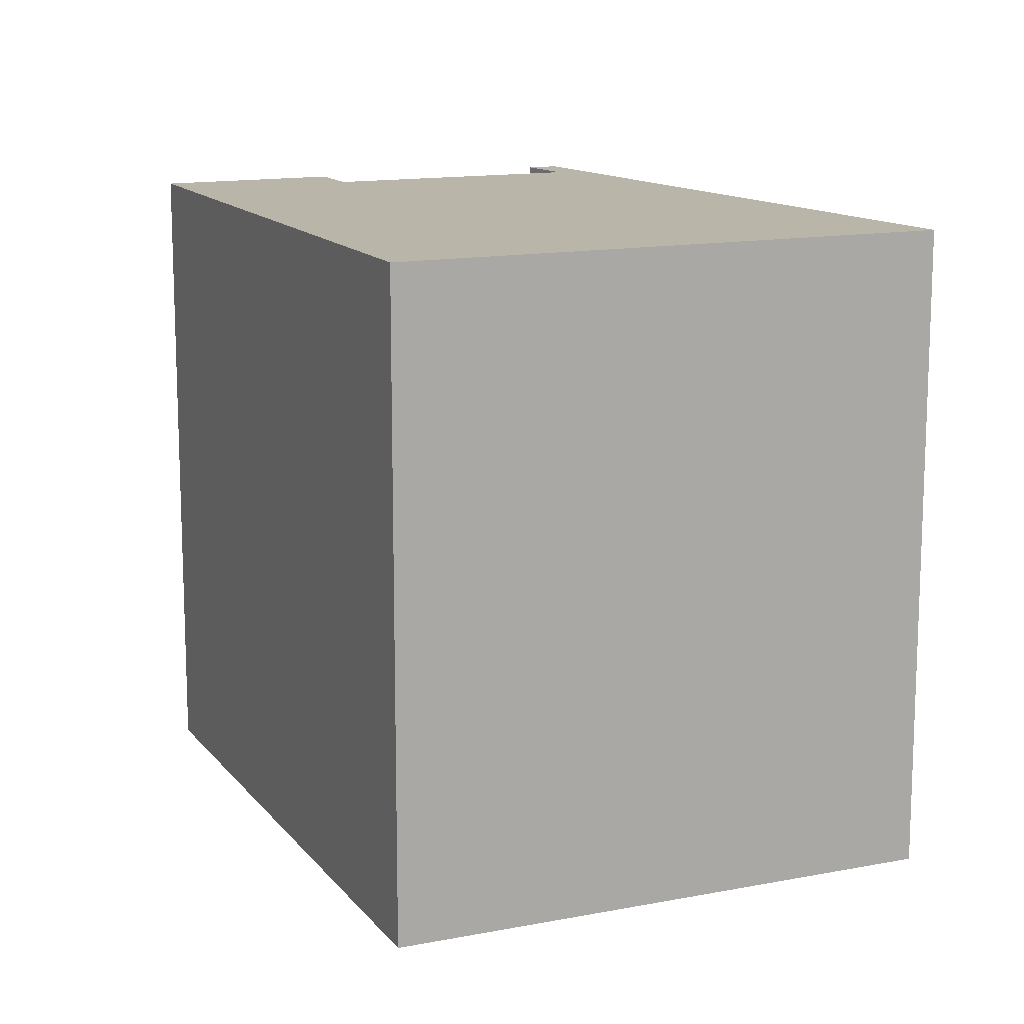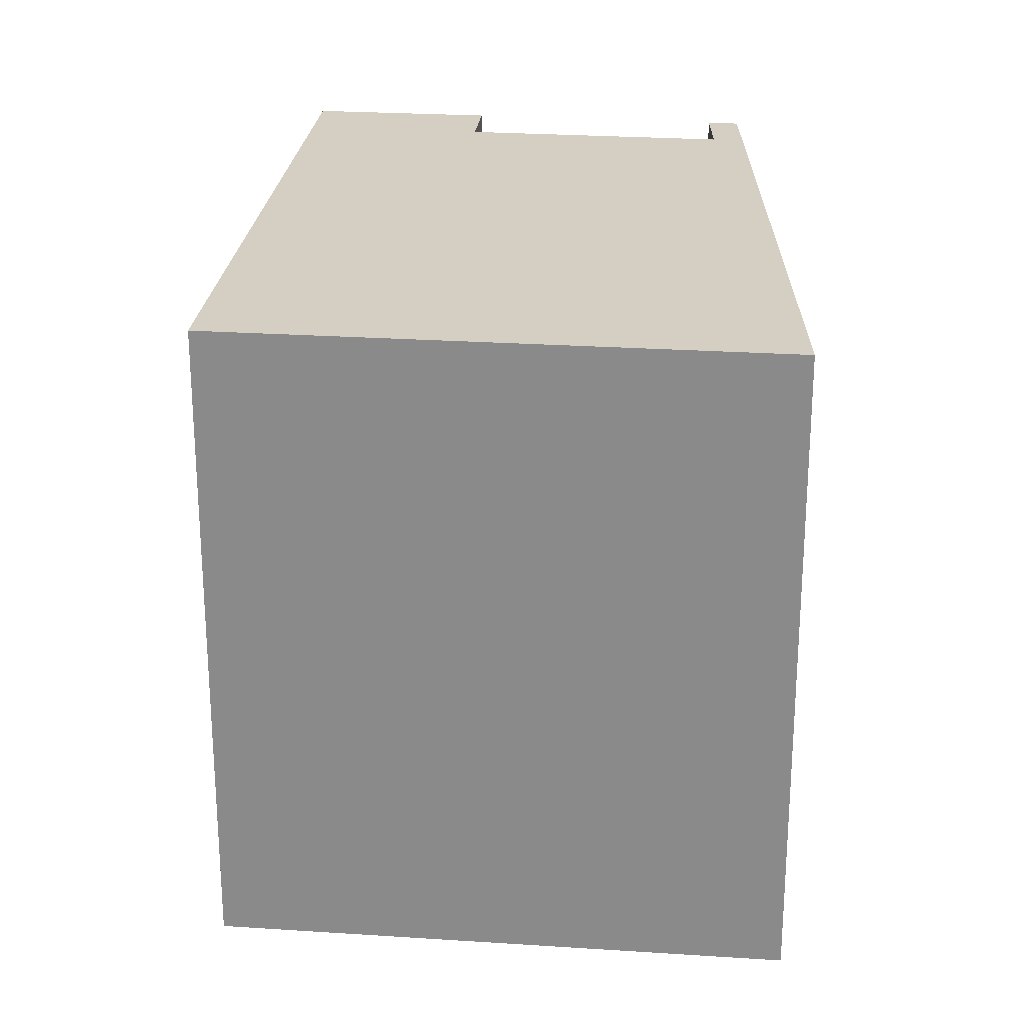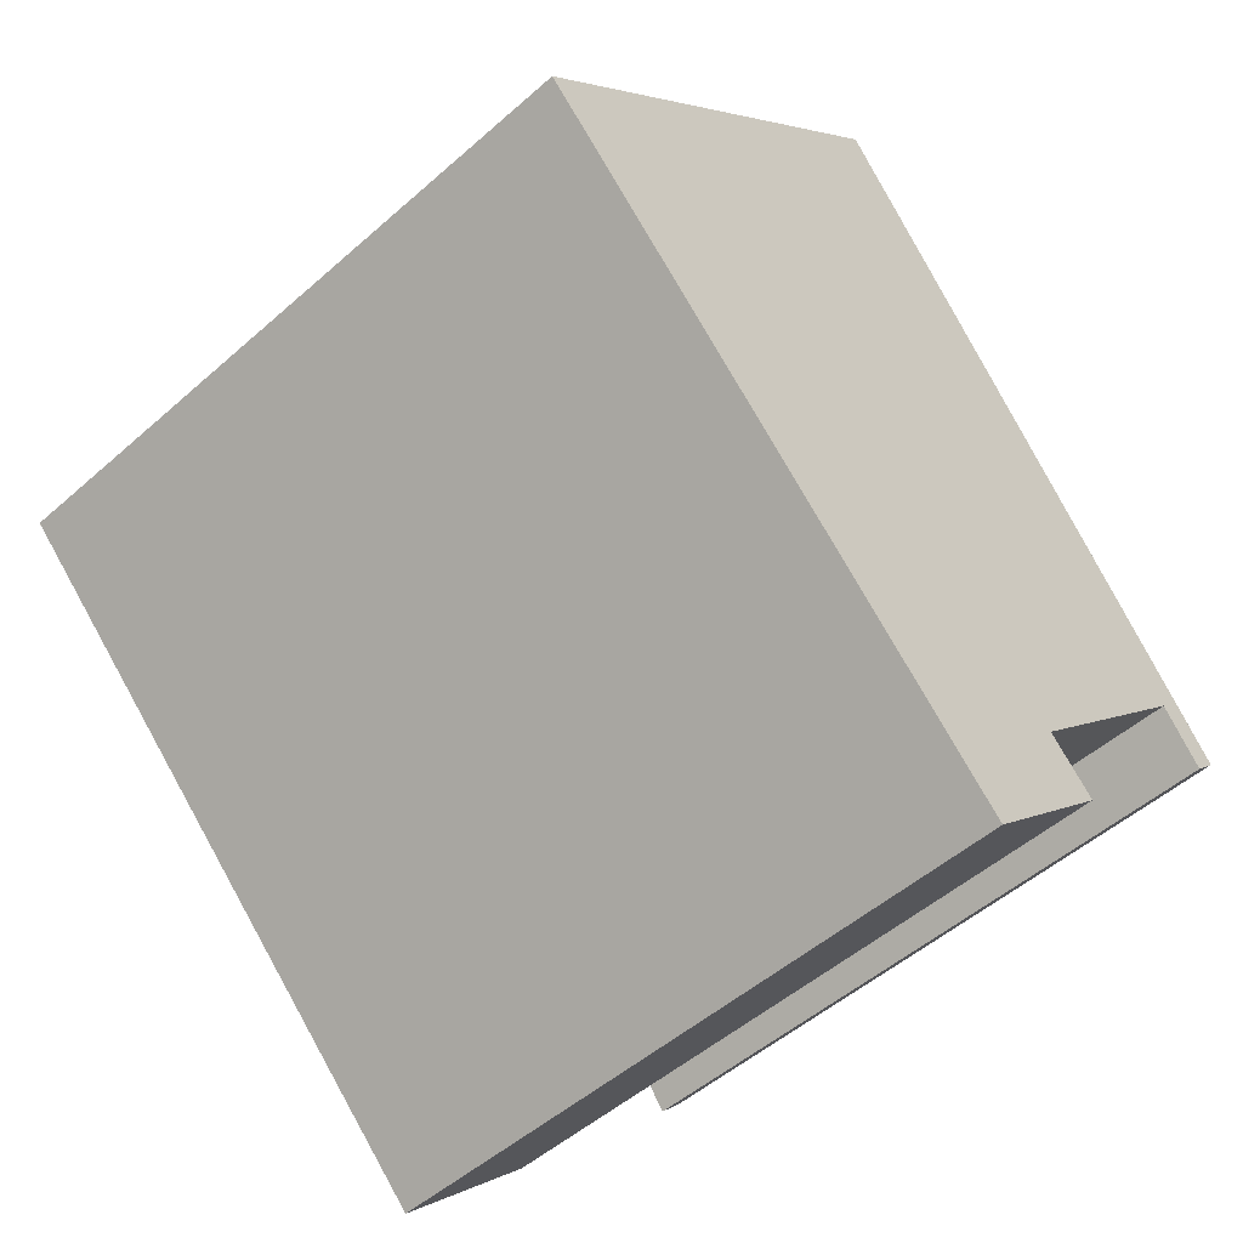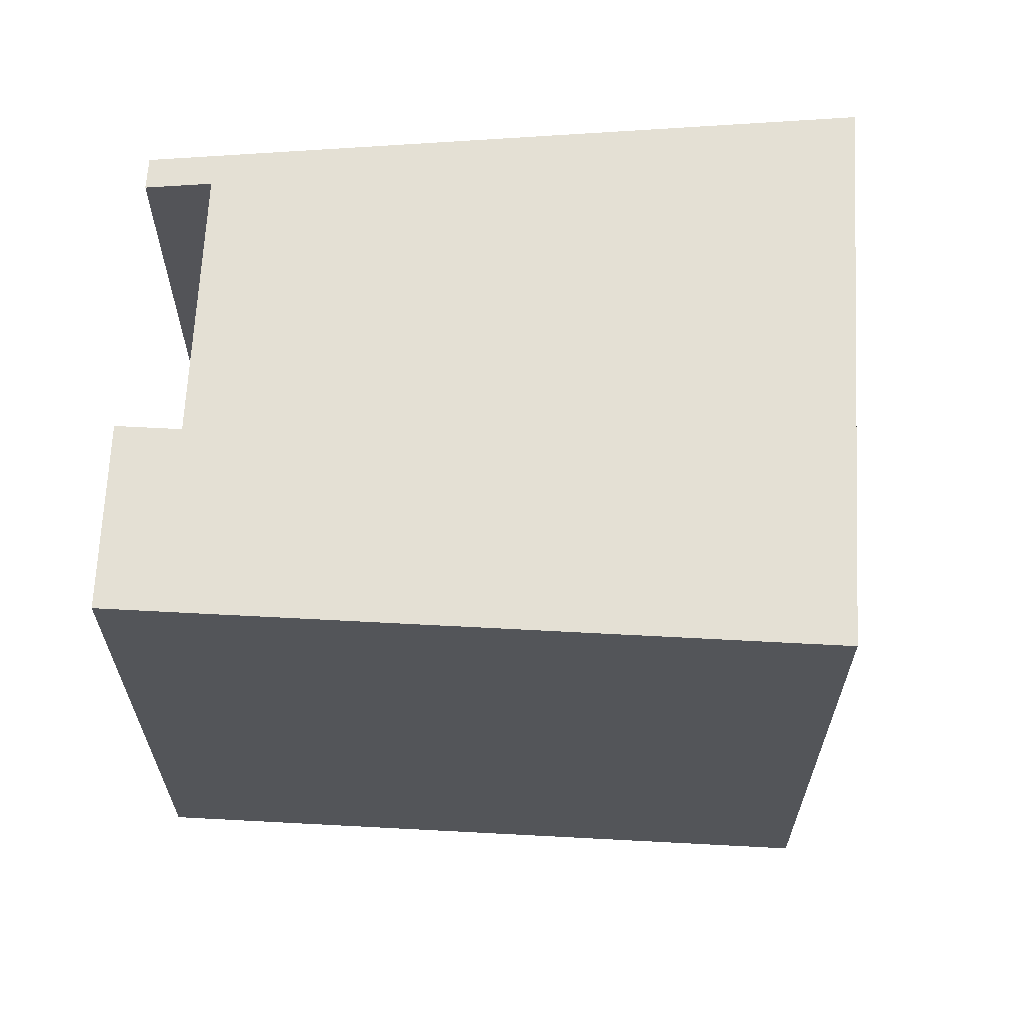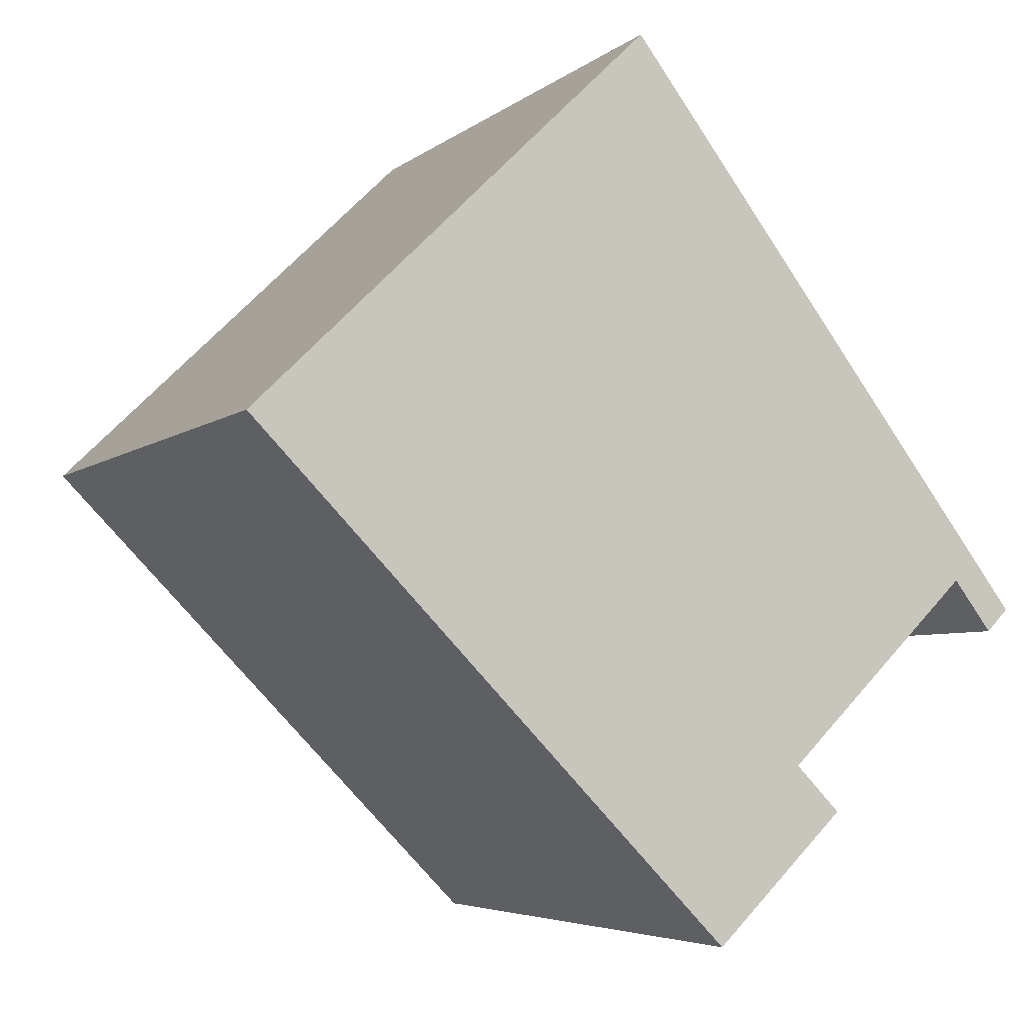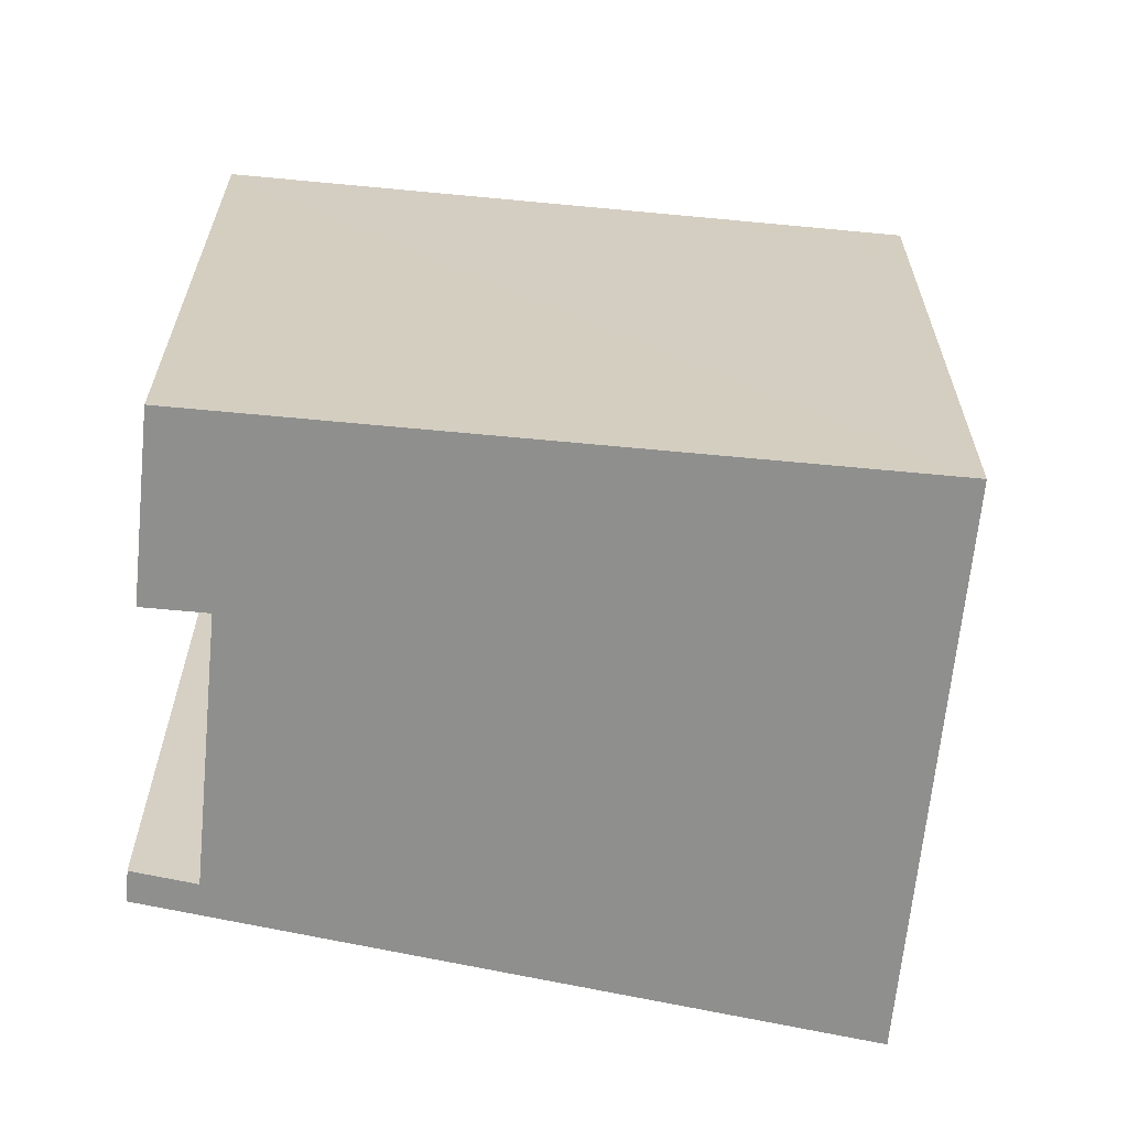
<metadata>
{"format":"obj","ext":"obj","renderer":"f3d","projection":"perspective","resolution":1024,"background":"white","views":[{"elev":13.7,"azim":-68.0,"up":"+Y"},{"elev":25.6,"azim":-38.3,"up":"+Y"},{"elev":-50.3,"azim":-45.9,"up":"+Z"},{"elev":66.1,"azim":-131.4,"up":"+Y"},{"elev":-5.0,"azim":-24.9,"up":"+Z"},{"elev":-65.2,"azim":-139.9,"up":"+Y"}]}
</metadata>
<code>
v  0.15 9.984 0.147
v  3.146 9.984 -3.207
v  0 9.984 6.113e-16
v  0.402 9.984 0.393
v  6.052 9.984 5.91
v  7.504 9.984 -7.649
v  6.206 9.984 6.06
v  8.853 9.984 -4.97
v  11.8 9.984 -2.077
v  12.75 9.984 -2.52
v  7.671 9.984 -7.488
v  12.6 9.984 -2.673
v  12.41 9.984 -2.869
v  9.544 9.984 -5.675
v  0 0 0
v  6.206 -3.711e-16 6.06
v  0.402 -2.406e-17 0.393
v  0.15 -9.001e-18 0.147
v  6.052 -3.619e-16 5.91
v  12.75 1.543e-16 -2.52
v  8.853 3.043e-16 -4.97
v  9.544 3.475e-16 -5.675
v  12.41 1.757e-16 -2.869
v  12.6 1.637e-16 -2.673
v  11.8 1.272e-16 -2.077
v  7.504 4.684e-16 -7.649
v  7.671 4.585e-16 -7.488
v  3.146 1.964e-16 -3.207
g defaultobject
f 1 2 3
f 2 1 4
f 2 4 5
f 2 5 6
f 6 5 7
f 6 7 8
f 8 7 9
f 9 7 10
f 6 8 11
f 9 10 12
f 9 12 13
f 14 11 8
f 15 1 3
f 1 15 4
f 4 15 5
f 5 15 7
f 7 15 16
f 16 15 17
f 17 15 18
f 16 17 19
f 16 10 7
f 10 16 20
f 21 14 8
f 14 21 22
f 20 12 10
f 12 20 13
f 13 20 23
f 23 20 24
f 25 8 9
f 8 25 21
f 22 11 14
f 11 22 6
f 6 22 26
f 26 22 27
f 23 9 13
f 9 23 25
f 2 15 3
f 15 2 6
f 15 6 28
f 28 6 26
f 24 25 23
f 25 24 20
f 25 20 16
f 25 16 28
f 28 16 15
f 15 16 17
f 15 17 18
f 17 16 19
f 27 28 26
f 28 27 22
f 28 22 21
f 28 21 25

</code>
